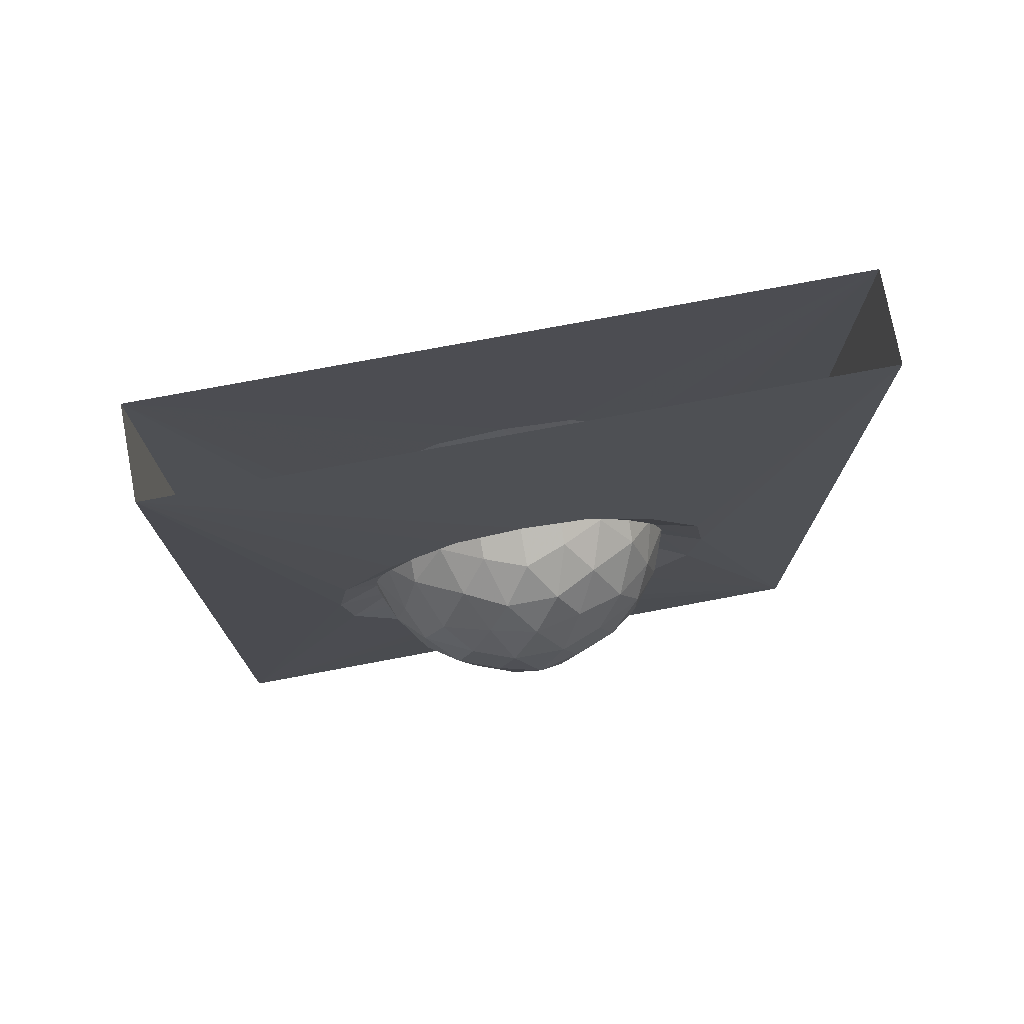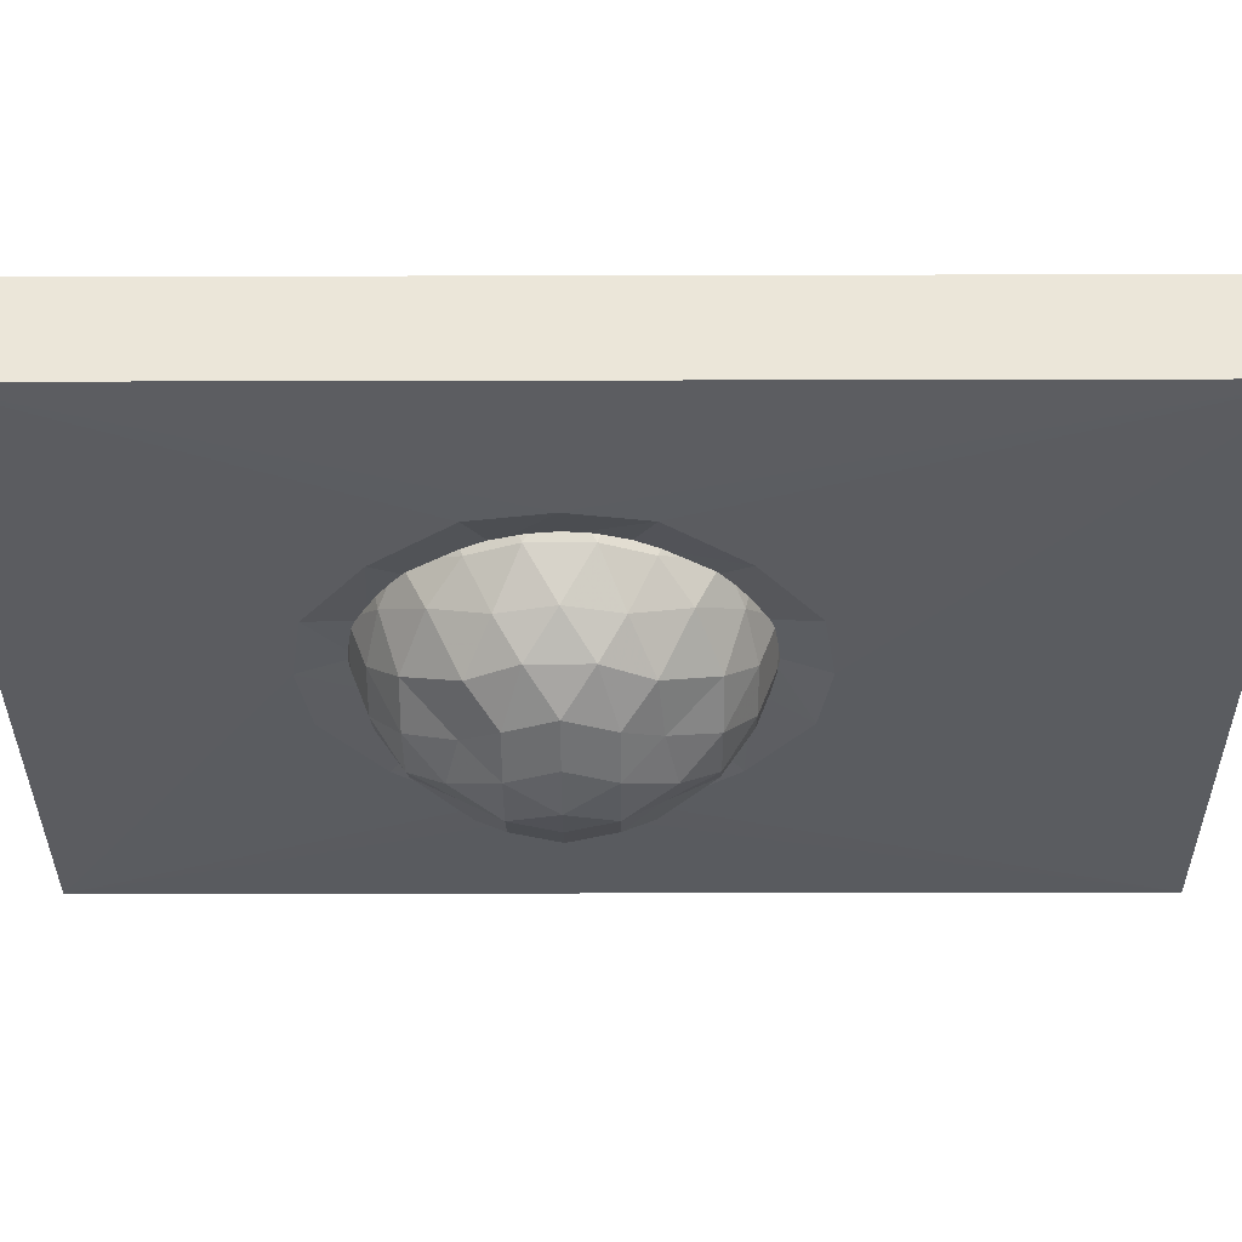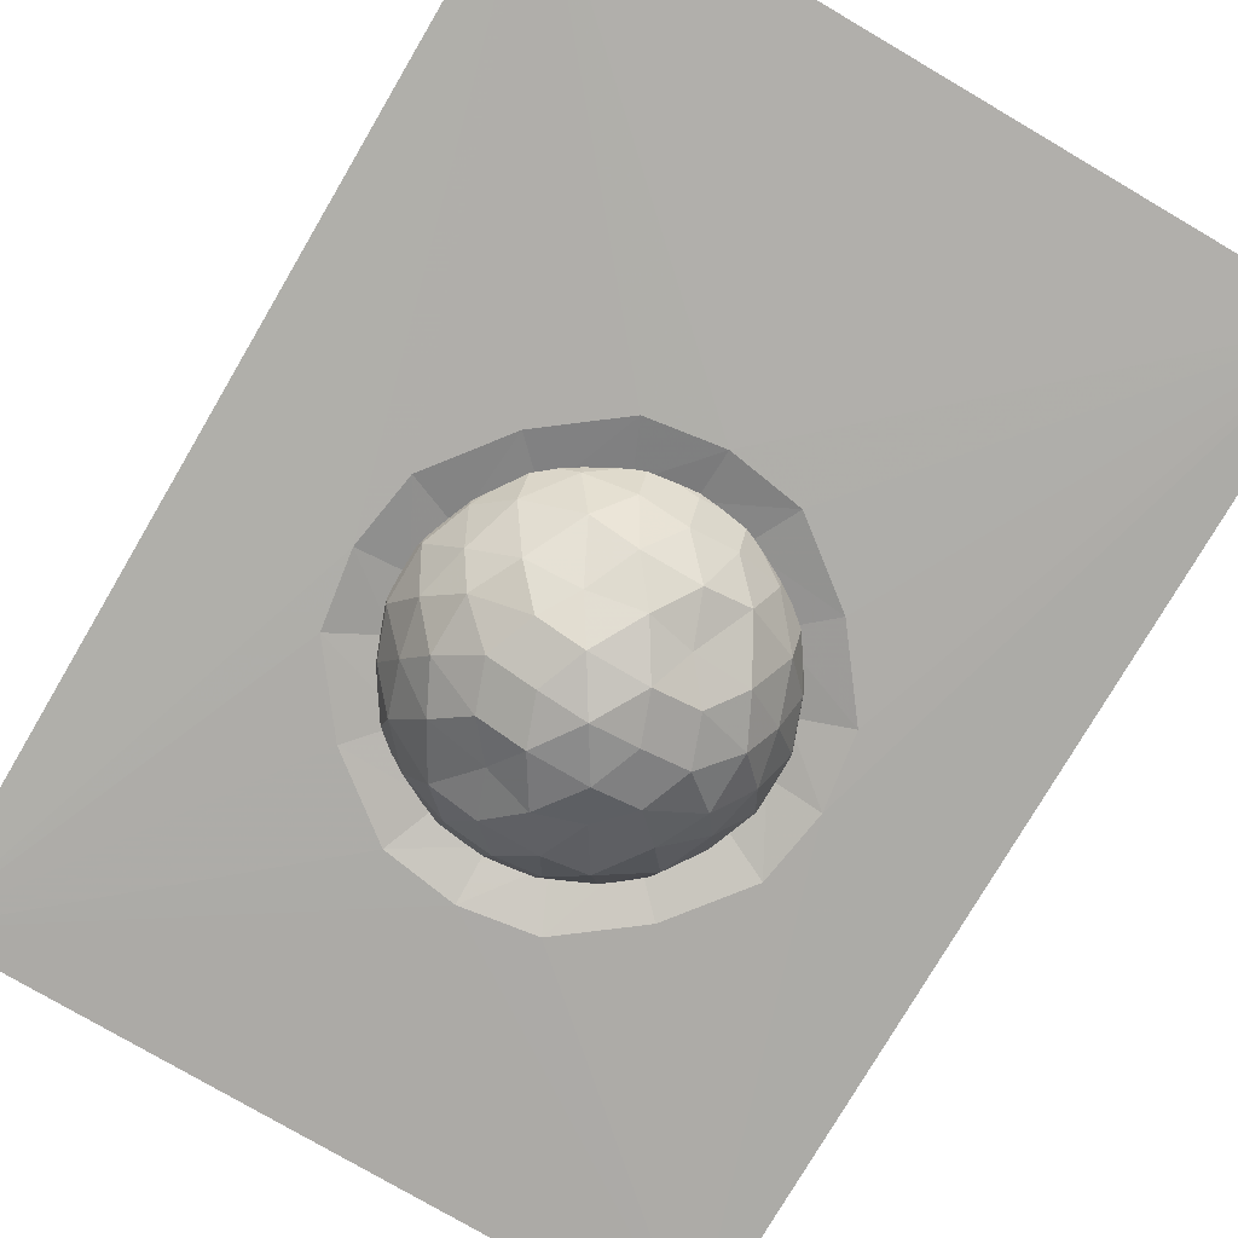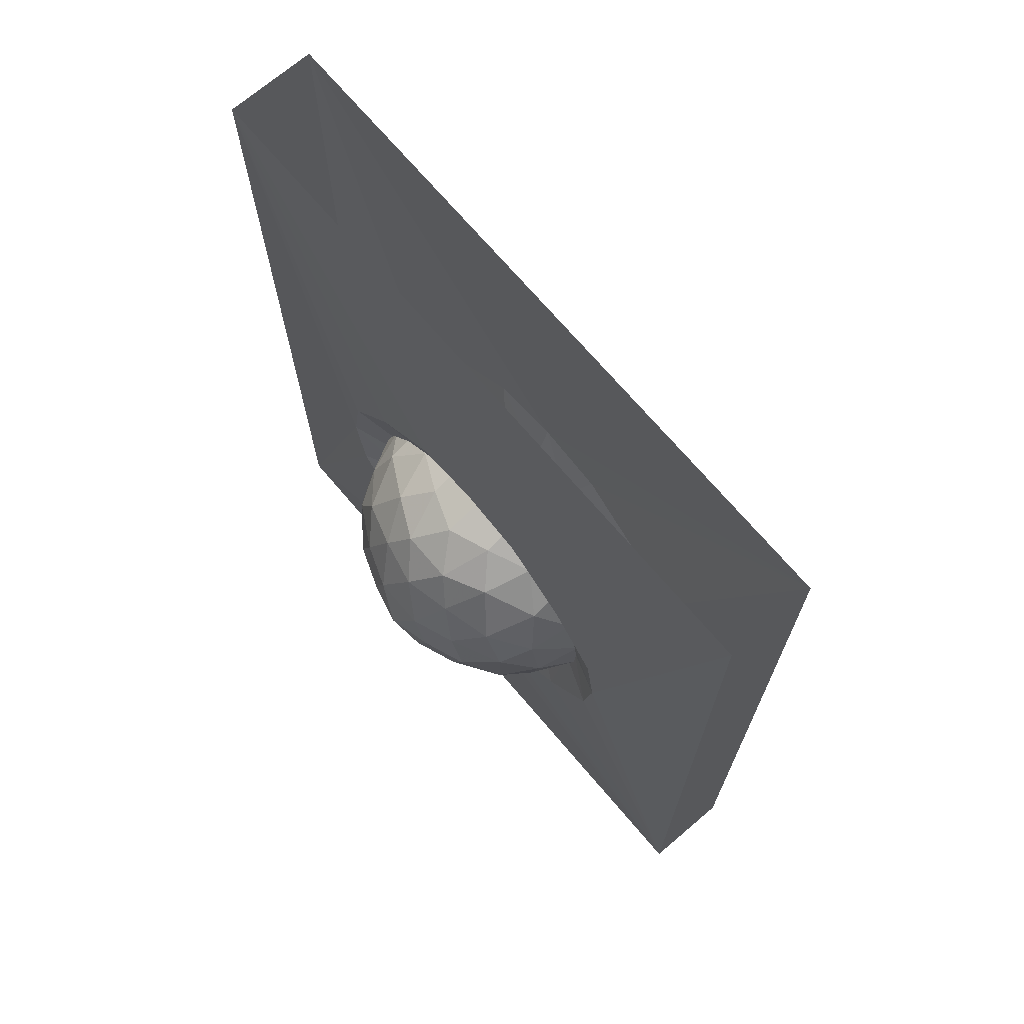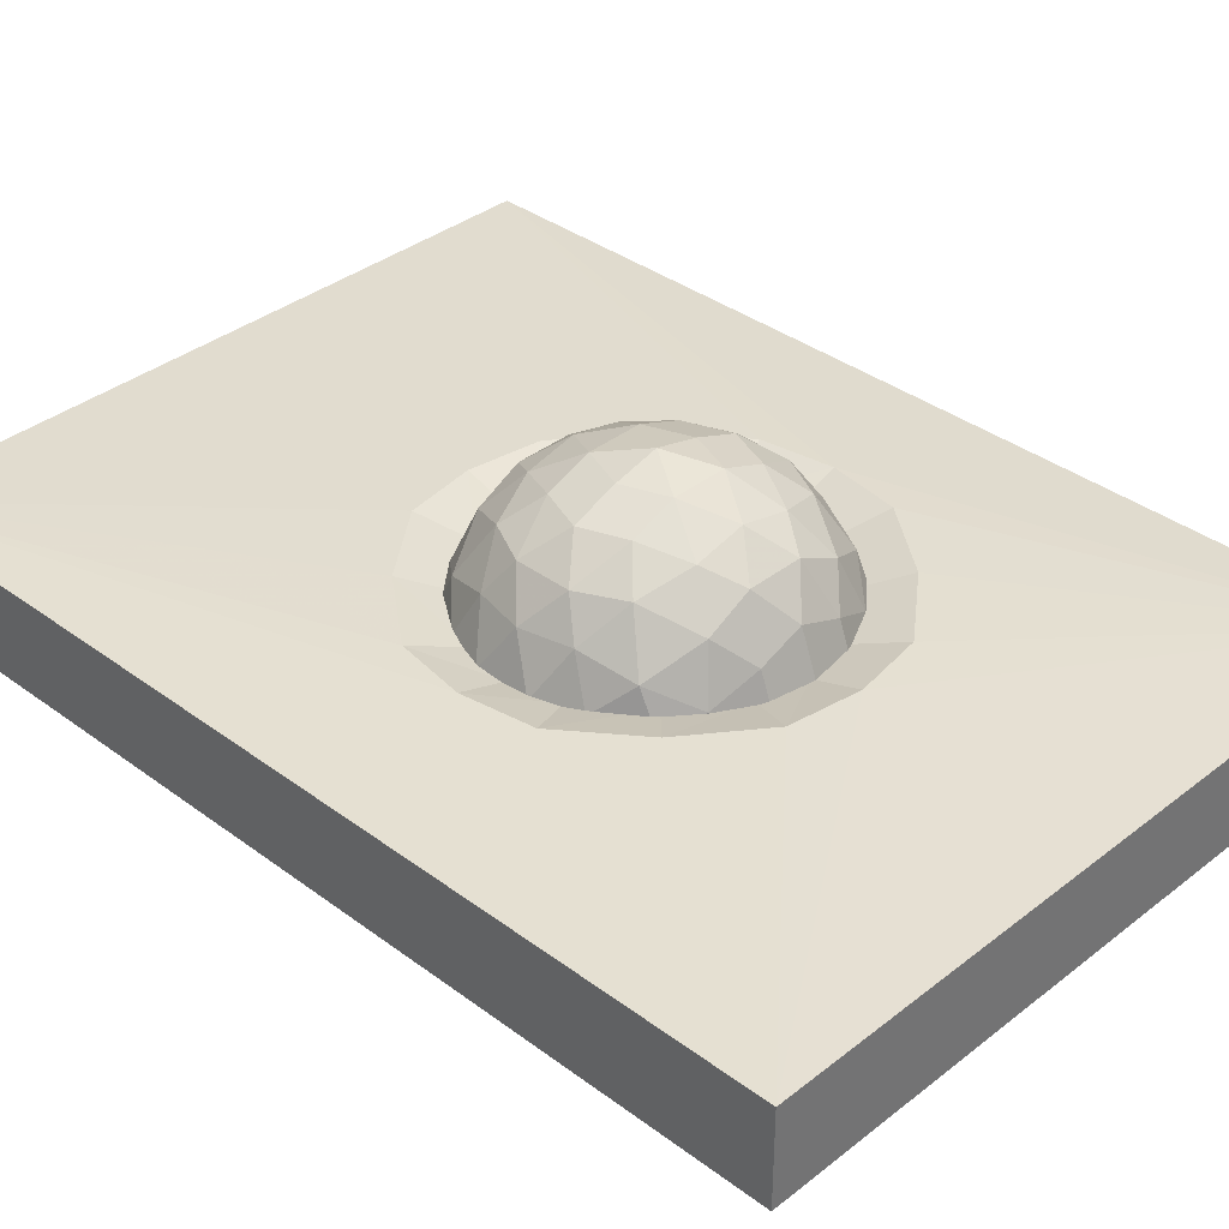
<metadata>
{"format":"obj","ext":"obj","renderer":"f3d","projection":"perspective","resolution":1024,"background":"white","views":[{"elev":75.8,"azim":-10.6,"up":"+Y"},{"elev":-34.5,"azim":90.2,"up":"+Z"},{"elev":-77.2,"azim":149.6,"up":"+Z"},{"elev":70.8,"azim":49.6,"up":"+Y"},{"elev":36.0,"azim":-45.7,"up":"+Z"}]}
</metadata>
<code>
v -0.1016 -0.7578 0.2109
v -0.03906 -0.7578 0.2344
v -0.07812 -0.6953 0.2109
v -0.1484 -0.7188 0.1719
v -0.1484 -0.7969 0.1719
v -0.07812 -0.8203 0.2109
v -0.01562 -0.8203 0.2344
v 0.02344 -0.7578 0.25
v -0.01562 -0.6953 0.2344
v -0.04688 -0.6328 0.1953
v -0.1172 -0.6562 0.1719
v -0.1719 -0.6875 0.125
v -0.1875 -0.7578 0.125
v -0.1719 -0.8281 0.125
v -0.1172 -0.8594 0.1719
v -0.04688 -0.8828 0.1953
v 0.02344 -0.8828 0.2109
v 0.0625 -0.8203 0.2344
v 0.08594 -0.7578 0.2344
v 0.0625 -0.6953 0.2344
v 0.02344 -0.6328 0.2109
v -0.01562 -0.5859 0.1719
v -0.07812 -0.5859 0.1406
v -0.1484 -0.6172 0.1016
v -0.1875 -0.6562 0.0625
v -0.2109 -0.7188 0.0625
v -0.2109 -0.7969 0.0625
v -0.1875 -0.8594 0.0625
v -0.1484 -0.8984 0.1016
v -0.07812 -0.9297 0.1406
v -0.01562 -0.9297 0.1719
v 0.0625 -0.9297 0.1719
v 0.09375 -0.8828 0.1953
v 0.125 -0.8203 0.2109
v 0.1484 -0.7578 0.2109
v 0.125 -0.6953 0.2109
v 0.09375 -0.6328 0.1953
v 0.0625 -0.5859 0.1719
v 0.02344 -0.5469 0.125
v -0.03906 -0.5469 0.1016
v -0.1016 -0.5625 0.07031
v -0.1484 -0.5859 0.03906
v -0.1875 -0.6328 0
v -0.2109 -0.6953 0
v -0.2266 -0.7578 0
v -0.2109 -0.8203 0
v -0.1875 -0.8828 0
v -0.1484 -0.9297 0.03906
v -0.1016 -0.9531 0.07031
v -0.03906 -0.9688 0.1016
v 0.02344 -0.9688 0.125
v 0.08594 -0.9688 0.1016
v 0.125 -0.9297 0.1406
v 0.1641 -0.8594 0.1719
v 0.1953 -0.7969 0.1719
v 0.1953 -0.7188 0.1719
v 0.1641 -0.6562 0.1719
v 0.125 -0.5859 0.1406
v 0.08594 -0.5469 0.1016
v 0.02344 -0.5234 0.0625
v -0.03906 -0.5234 0.03906
v -0.1016 -0.5469 0
v -0.1484 -0.5859 -0.03906
v -0.1875 -0.6562 -0.0625
v -0.2109 -0.7188 -0.0625
v -0.2109 -0.7969 -0.0625
v -0.1875 -0.8594 -0.0625
v -0.1484 -0.9297 -0.03906
v -0.1016 -0.9688 0
v -0.03906 -0.9922 0.03906
v 0.02344 -0.9922 0.0625
v 0.08594 -0.9922 0.03906
v 0.1484 -0.9531 0.07031
v 0.1953 -0.8984 0.1016
v 0.2188 -0.8281 0.125
v 0.2344 -0.7578 0.125
v 0.2188 -0.6875 0.125
v 0.1953 -0.6172 0.1016
v 0.1484 -0.5625 0.07031
v 0.08594 -0.5234 0.03906
v 0.02344 -0.5078 0
v -0.03906 -0.5234 -0.03906
v -0.1016 -0.5625 -0.07031
v -0.1484 -0.6172 -0.1016
v -0.1719 -0.6875 -0.125
v -0.1875 -0.7578 -0.125
v -0.1719 -0.8281 -0.125
v -0.1484 -0.8984 -0.1016
v -0.1016 -0.9531 -0.07031
v -0.03906 -0.9922 -0.03906
v 0.02344 -1.008 0
v 0.08594 -0.9922 -0.03906
v 0.1484 -0.9688 0
v 0.1953 -0.9297 0.03906
v 0.2344 -0.8594 0.0625
v 0.2578 -0.7969 0.0625
v 0.2578 -0.7188 0.0625
v 0.2344 -0.6562 0.0625
v 0.1953 -0.5859 0.03906
v 0.1484 -0.5469 0
v 0.08594 -0.5234 -0.03906
v 0.02344 -0.5234 -0.0625
v -0.03906 -0.5469 -0.1016
v -0.07812 -0.5859 -0.1406
v -0.1172 -0.6562 -0.1719
v -0.1484 -0.7188 -0.1719
v -0.1484 -0.7969 -0.1719
v -0.1172 -0.8594 -0.1719
v -0.07812 -0.9297 -0.1406
v -0.03906 -0.9688 -0.1016
v 0.02344 -0.9922 -0.0625
v 0.08594 -0.9688 -0.1016
v 0.1484 -0.9531 -0.07031
v 0.1953 -0.9297 -0.03906
v 0.2344 -0.8828 0
v 0.2578 -0.8203 0
v 0.2734 -0.7578 0
v 0.2578 -0.6953 0
v 0.2344 -0.6328 0
v 0.1953 -0.5859 -0.03906
v 0.1484 -0.5625 -0.07031
v 0.08594 -0.5469 -0.1016
v 0.02344 -0.5469 -0.125
v -0.01562 -0.5859 -0.1719
v -0.03906 -0.6484 -0.1953
v -0.07812 -0.6953 -0.2109
v -0.1016 -0.7578 -0.2109
v -0.07812 -0.8203 -0.2109
v -0.03906 -0.8672 -0.1953
v -0.01562 -0.9297 -0.1719
v 0.02344 -0.9688 -0.125
v 0.0625 -0.9297 -0.1719
v 0.125 -0.9297 -0.1406
v 0.1953 -0.8984 -0.1016
v 0.2344 -0.8594 -0.0625
v 0.2578 -0.7969 -0.0625
v 0.2578 -0.7188 -0.0625
v 0.2344 -0.6562 -0.0625
v 0.1953 -0.6172 -0.1016
v 0.125 -0.5859 -0.1406
v 0.0625 -0.5859 -0.1719
v 0.02344 -0.6328 -0.2109
v -0.01562 -0.6953 -0.2344
v -0.03906 -0.7578 -0.2344
v -0.01562 -0.8203 -0.2344
v 0.02344 -0.8828 -0.2109
v 0.2188 -0.6875 -0.125
v 0.2344 -0.7578 -0.125
v 0.1953 -0.7188 -0.1719
v 0.1641 -0.6562 -0.1719
v 0.1484 -0.7578 -0.2109
v 0.1953 -0.7969 -0.1719
v 0.125 -0.8203 -0.2109
v 0.08594 -0.7578 -0.2344
v 0.125 -0.6953 -0.2109
v 0.09375 -0.6484 -0.1953
v 0.2188 -0.8281 -0.125
v 0.1641 -0.8594 -0.1719
v 0.08594 -0.8672 -0.1953
v 0.0625 -0.8203 -0.2344
v 0.02344 -0.7578 -0.25
v 0.0625 -0.6953 -0.2344
v -0.4766 -0.007812 -0.0625
v -0.1797 -0.5547 -0.07031
v -0.2578 -0.6562 -0.07031
v -0.2734 -0.7578 -0.07031
v -0.4766 -1.383 -0.0625
v -0.4766 -1.383 0.07031
v -0.4766 -0.007812 0.07031
v -0.2734 -0.7578 0.08594
v -0.2578 -0.6562 0.08594
v -0.1797 -0.5547 0.08594
v -0.07812 -0.4766 0.08594
v 0.02344 -0.4609 0.08594
v 0.5234 -0.007812 0.07031
v 0.125 -0.4766 0.08594
v 0.2266 -0.5547 0.08594
v 0.3047 -0.6562 0.08594
v 0.3203 -0.7578 0.08594
v 0.5234 -1.383 0.07031
v 0.5234 -1.383 -0.0625
v 0.5234 -0.007812 -0.0625
v 0.3203 -0.7578 -0.07031
v 0.3047 -0.6562 -0.07031
v 0.2266 -0.5547 -0.07031
v 0.125 -0.4766 -0.07031
v 0.02344 -0.4609 -0.07031
v -0.07812 -0.4766 -0.07031
v -0.04688 -0.5469 -0.04688
v -0.125 -0.6094 -0.04688
v -0.1875 -0.6875 -0.04688
v -0.2031 -0.7578 -0.04688
v -0.2578 -0.8594 -0.07031
v -0.1797 -0.9609 -0.07031
v -0.07812 -1.039 -0.07031
v 0.02344 -1.055 -0.07031
v 0.02344 -1.055 0.08594
v -0.07812 -1.039 0.08594
v -0.1797 -0.9609 0.08594
v -0.2578 -0.8594 0.08594
v -0.1875 -0.8281 0.0625
v -0.2031 -0.7578 0.0625
v -0.1875 -0.6875 0.0625
v -0.125 -0.6094 0.0625
v -0.04688 -0.5469 0.0625
v 0.02344 -0.5312 0.0625
v 0.09375 -0.5469 0.0625
v 0.1719 -0.6094 0.0625
v 0.2344 -0.6875 0.0625
v 0.25 -0.7578 0.0625
v 0.3047 -0.8594 0.08594
v 0.2266 -0.9609 0.08594
v 0.125 -1.039 0.08594
v 0.09375 -0.9688 0.0625
v 0.02344 -0.9844 0.0625
v -0.04688 -0.9688 0.0625
v -0.125 -0.9062 0.0625
v 0.125 -1.039 -0.07031
v 0.2266 -0.9609 -0.07031
v 0.3047 -0.8594 -0.07031
v 0.2344 -0.8281 -0.04688
v 0.25 -0.7578 -0.04688
v 0.2344 -0.6875 -0.04688
v 0.1719 -0.6094 -0.04688
v 0.09375 -0.5469 -0.04688
v 0.02344 -0.5312 -0.04688
v -0.04688 -0.9688 -0.04688
v 0.02344 -0.9844 -0.04688
v 0.09375 -0.9688 -0.04688
v 0.1719 -0.9062 -0.04688
v -0.125 -0.9062 -0.04688
v -0.1875 -0.8281 -0.04688
v 0.1719 -0.9062 0.0625
v 0.2344 -0.8281 0.0625
f 1 2 3
f 1 6 2
f 2 6 7
f 2 9 3
f 3 9 10
f 6 16 7
f 7 16 17
f 7 17 18
f 9 20 21
f 9 21 10
f 17 33 18
f 18 33 34
f 18 34 19
f 19 34 35
f 19 35 36
f 19 36 20
f 20 36 37
f 20 37 21
f 125 142 143
f 125 143 126
f 126 143 144
f 126 144 127
f 127 144 128
f 128 144 145
f 128 145 129
f 129 145 146
f 151 153 154
f 151 154 155
f 153 159 160
f 153 160 154
f 154 162 155
f 155 162 156
f 156 162 142
f 162 143 142
f 145 160 146
f 146 160 159
f 1 3 4
f 1 4 5
f 1 5 6
f 3 10 11
f 3 11 4
f 4 11 12
f 4 12 13
f 4 13 5
f 5 13 14
f 5 14 15
f 5 15 6
f 6 15 16
f 10 21 22
f 10 22 23
f 10 23 11
f 11 23 24
f 11 24 12
f 12 24 25
f 12 25 26
f 12 26 13
f 13 26 27
f 13 27 14
f 14 27 28
f 14 28 29
f 14 29 15
f 15 29 30
f 15 30 16
f 16 30 31
f 16 31 17
f 17 31 32
f 17 32 33
f 21 37 38
f 21 38 22
f 22 38 39
f 22 39 40
f 22 40 23
f 23 40 41
f 23 41 24
f 24 41 42
f 24 42 25
f 25 42 43
f 25 43 44
f 25 44 26
f 26 44 45
f 26 45 27
f 27 45 46
f 27 46 28
f 28 46 47
f 28 47 48
f 28 48 29
f 29 48 49
f 29 49 30
f 30 49 50
f 30 50 31
f 31 50 51
f 31 51 32
f 32 51 52
f 32 52 53
f 32 53 33
f 33 53 54
f 33 54 34
f 34 54 55
f 34 55 35
f 35 55 56
f 35 56 36
f 36 56 57
f 36 57 37
f 37 57 58
f 37 58 38
f 38 58 59
f 38 59 39
f 39 59 60
f 39 60 40
f 40 60 61
f 40 61 41
f 41 61 62
f 41 62 42
f 42 62 63
f 42 63 43
f 43 63 64
f 43 64 44
f 44 64 65
f 44 65 45
f 45 65 66
f 45 66 46
f 46 66 67
f 46 67 47
f 47 67 68
f 47 68 48
f 48 68 69
f 48 69 49
f 49 69 70
f 49 70 50
f 50 70 71
f 50 71 51
f 51 71 52
f 52 71 72
f 52 72 73
f 52 73 53
f 53 73 74
f 53 74 54
f 54 74 75
f 54 75 55
f 55 75 76
f 55 76 56
f 56 76 77
f 56 77 57
f 57 77 78
f 57 78 58
f 58 78 79
f 58 79 59
f 59 79 80
f 59 80 60
f 60 80 81
f 60 81 61
f 61 81 82
f 61 82 62
f 62 82 83
f 62 83 63
f 63 83 84
f 63 84 64
f 64 84 85
f 64 85 65
f 65 85 86
f 65 86 66
f 66 86 87
f 66 87 67
f 67 87 88
f 67 88 68
f 68 88 89
f 68 89 69
f 69 89 90
f 69 90 70
f 70 90 91
f 70 91 71
f 71 91 72
f 72 91 92
f 72 92 93
f 72 93 73
f 73 93 94
f 73 94 74
f 74 94 95
f 74 95 75
f 75 95 96
f 75 96 76
f 76 96 97
f 76 97 77
f 77 97 98
f 77 98 78
f 78 98 99
f 78 99 79
f 79 99 100
f 79 100 80
f 80 100 101
f 80 101 81
f 81 101 102
f 81 102 82
f 82 102 103
f 82 103 83
f 83 103 104
f 83 104 84
f 84 104 105
f 84 105 85
f 85 105 106
f 85 106 86
f 86 106 107
f 86 107 87
f 87 107 108
f 87 108 88
f 88 108 109
f 88 109 89
f 89 109 110
f 89 110 90
f 90 110 111
f 90 111 91
f 91 111 92
f 92 111 112
f 92 112 113
f 92 113 93
f 93 113 114
f 93 114 94
f 94 114 115
f 94 115 95
f 95 115 116
f 95 116 96
f 96 116 117
f 96 117 97
f 97 117 118
f 97 118 98
f 98 118 119
f 98 119 99
f 99 119 120
f 99 120 100
f 100 120 121
f 100 121 101
f 101 121 122
f 101 122 102
f 102 122 123
f 102 123 103
f 103 123 124
f 103 124 104
f 104 124 125
f 104 125 105
f 105 125 126
f 105 126 106
f 106 126 127
f 106 127 107
f 107 127 128
f 107 128 108
f 108 128 129
f 108 129 109
f 109 129 130
f 109 130 110
f 110 130 131
f 110 131 111
f 111 131 112
f 112 131 132
f 112 132 133
f 112 133 113
f 113 133 134
f 113 134 114
f 114 134 135
f 114 135 115
f 115 135 116
f 116 135 136
f 116 136 117
f 117 136 137
f 117 137 118
f 118 137 138
f 118 138 119
f 119 138 120
f 120 138 139
f 120 139 121
f 121 139 140
f 121 140 122
f 122 140 141
f 122 141 123
f 123 141 124
f 124 141 142
f 124 142 125
f 129 146 130
f 130 146 132
f 130 132 131
f 147 138 137
f 147 137 148
f 147 148 149
f 147 149 150
f 147 150 139
f 147 139 138
f 151 149 152
f 151 152 153
f 151 155 149
f 149 155 150
f 150 155 156
f 150 156 140
f 150 140 139
f 157 152 148
f 157 148 136
f 157 136 135
f 157 135 134
f 157 134 158
f 157 158 152
f 152 158 153
f 153 158 159
f 156 142 141
f 156 141 140
f 152 149 148
f 148 137 136
f 146 159 132
f 132 159 133
f 133 159 158
f 133 158 134
f 2 7 8
f 2 8 9
f 7 18 8
f 8 18 19
f 8 19 20
f 8 20 9
f 154 160 161
f 154 161 162
f 161 144 143
f 161 143 162
f 161 145 144
f 145 161 160
f 163 164 165
f 163 165 166
f 163 166 167
f 163 167 168
f 163 168 169
f 169 168 170
f 169 170 171
f 169 171 172
f 169 172 173
f 169 173 174
f 169 174 175
f 175 174 176
f 175 176 177
f 175 177 178
f 175 178 179
f 175 179 180
f 175 180 181
f 175 181 182
f 182 181 183
f 182 183 184
f 182 184 185
f 182 185 186
f 182 186 187
f 182 187 163
f 163 187 188
f 163 188 164
f 166 193 167
f 167 193 194
f 167 194 195
f 167 195 196
f 167 196 181
f 167 181 180
f 167 180 168
f 168 180 197
f 168 197 198
f 168 198 199
f 168 199 200
f 168 200 170
f 179 211 180
f 180 211 212
f 180 212 213
f 180 213 197
f 181 196 218
f 181 218 219
f 181 219 220
f 181 220 183
f 164 188 189
f 164 189 190
f 164 190 165
f 165 190 191
f 165 191 166
f 166 191 192
f 166 192 193
f 170 200 201
f 170 201 202
f 170 202 171
f 171 202 203
f 171 203 172
f 172 203 204
f 172 204 173
f 173 204 205
f 173 205 174
f 174 205 206
f 174 206 176
f 176 206 207
f 176 207 177
f 177 207 208
f 177 208 178
f 178 208 209
f 178 209 179
f 179 209 210
f 179 210 211
f 197 213 214
f 197 214 215
f 197 215 198
f 198 215 216
f 198 216 199
f 199 216 217
f 199 217 200
f 200 217 201
f 183 220 221
f 183 221 222
f 183 222 184
f 184 222 223
f 184 223 185
f 185 223 224
f 185 224 186
f 186 224 225
f 186 225 187
f 187 225 226
f 187 226 188
f 188 226 189
f 196 195 227
f 196 227 228
f 196 228 218
f 218 228 229
f 218 229 219
f 219 229 230
f 219 230 220
f 220 230 221
f 195 194 231
f 195 231 227
f 194 193 232
f 194 232 231
f 193 192 232
f 213 212 233
f 213 233 214
f 212 211 234
f 212 234 233
f 211 210 234

</code>
